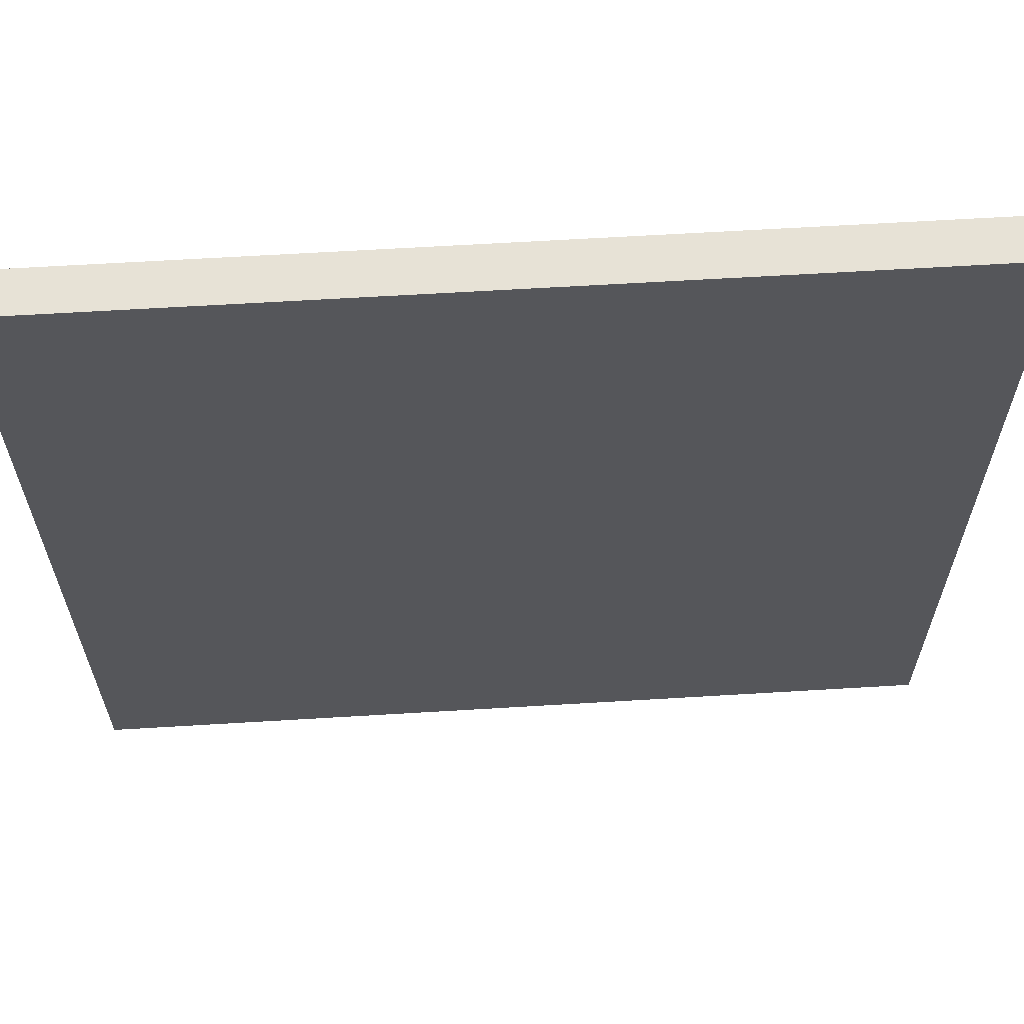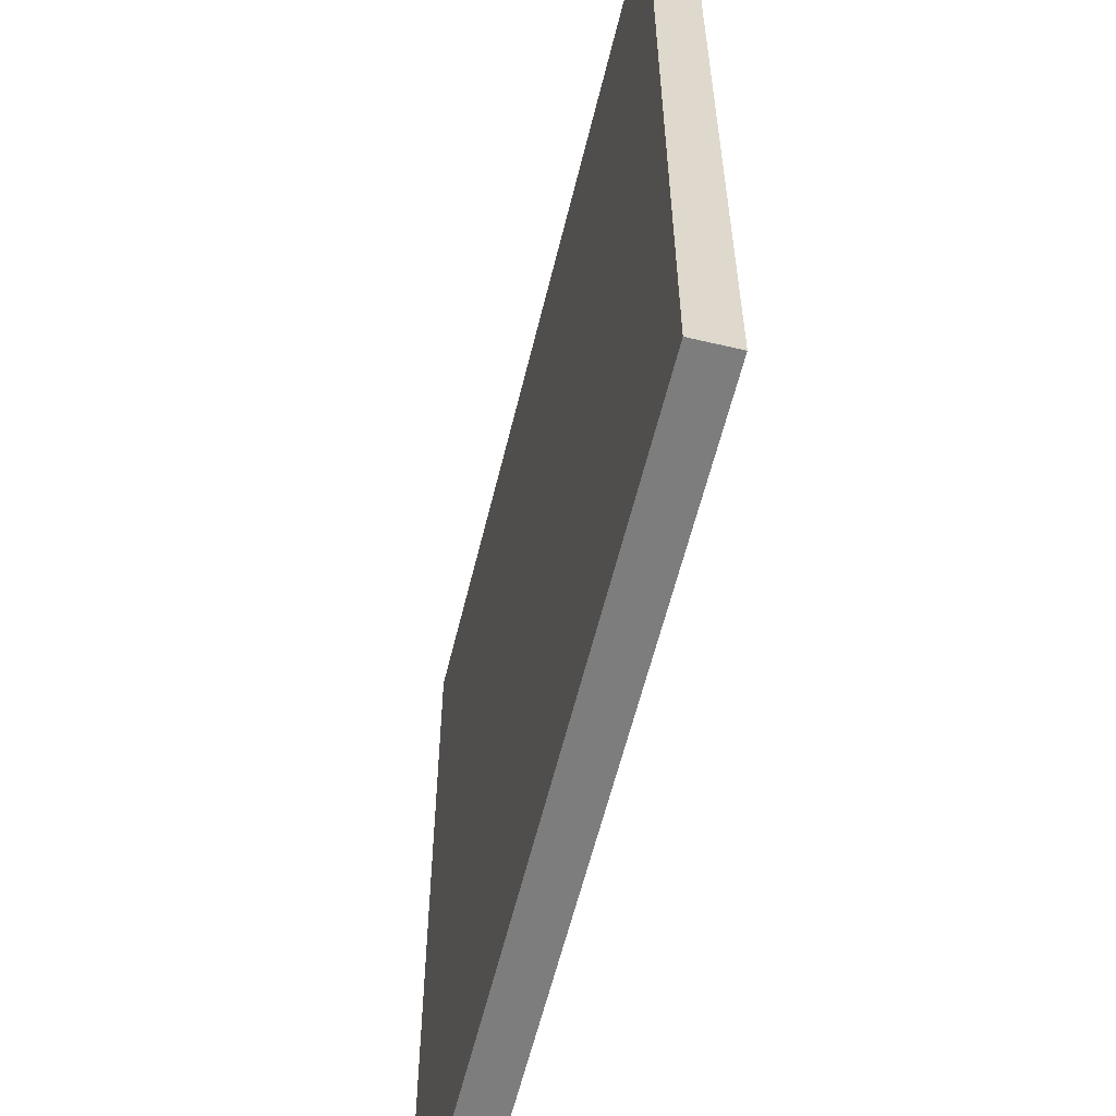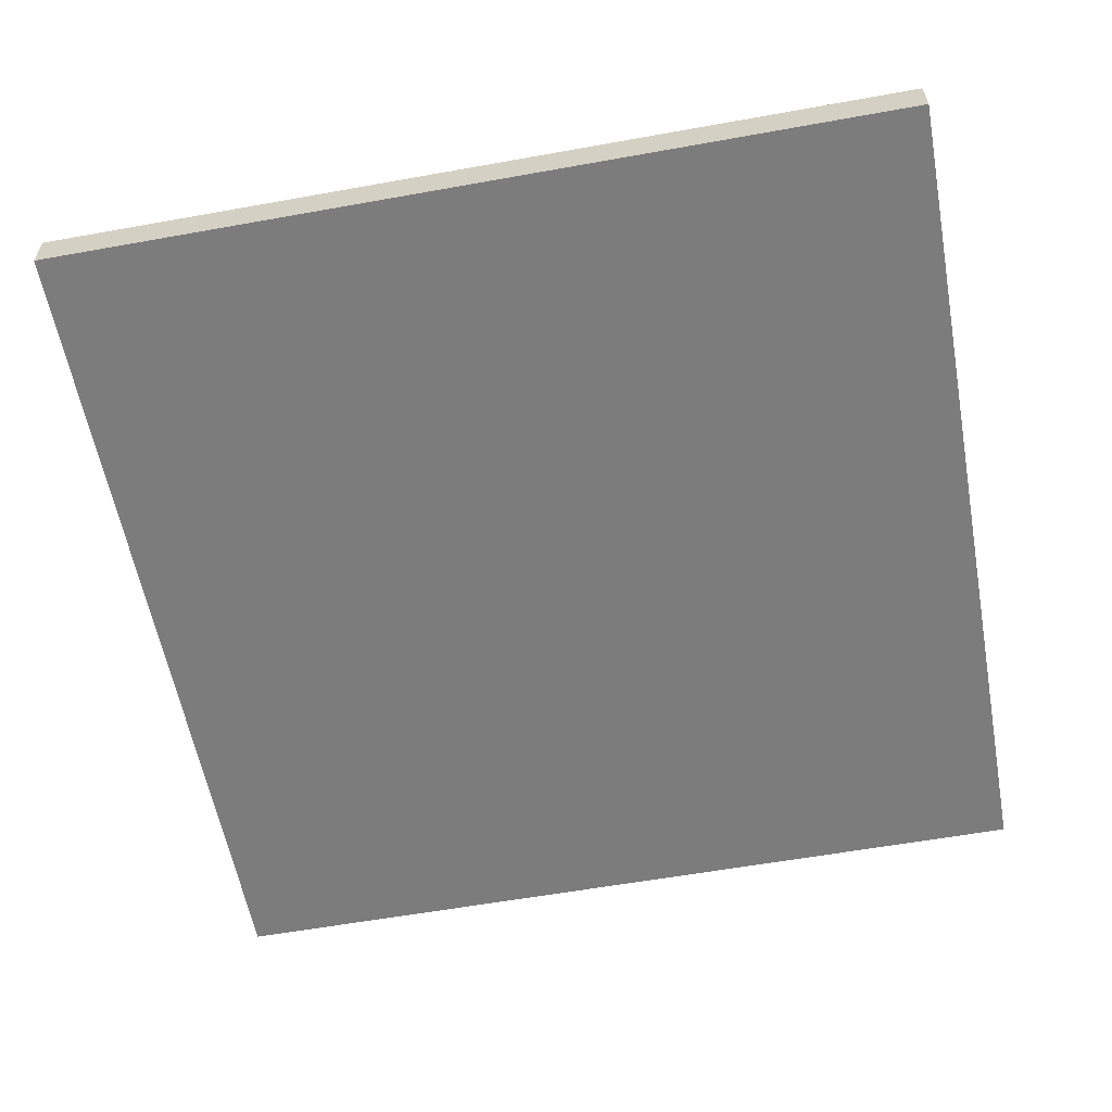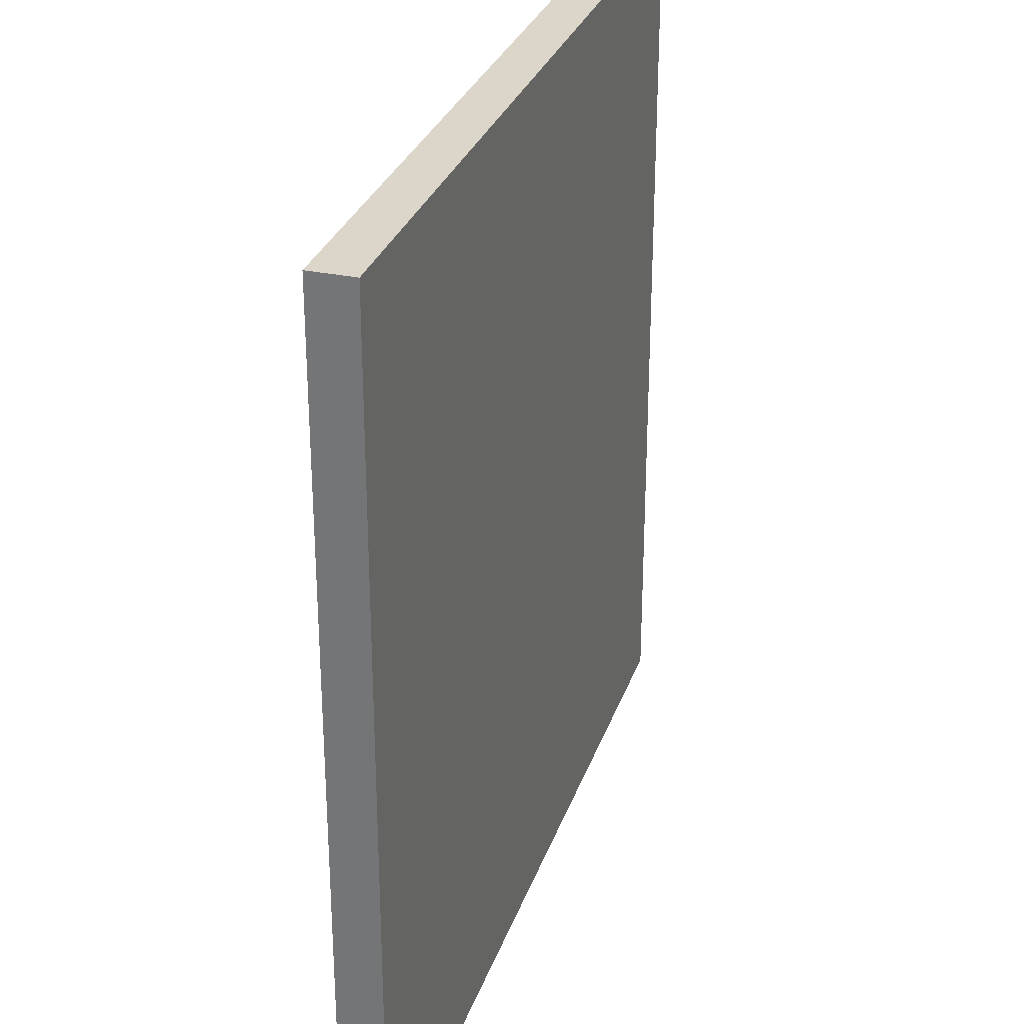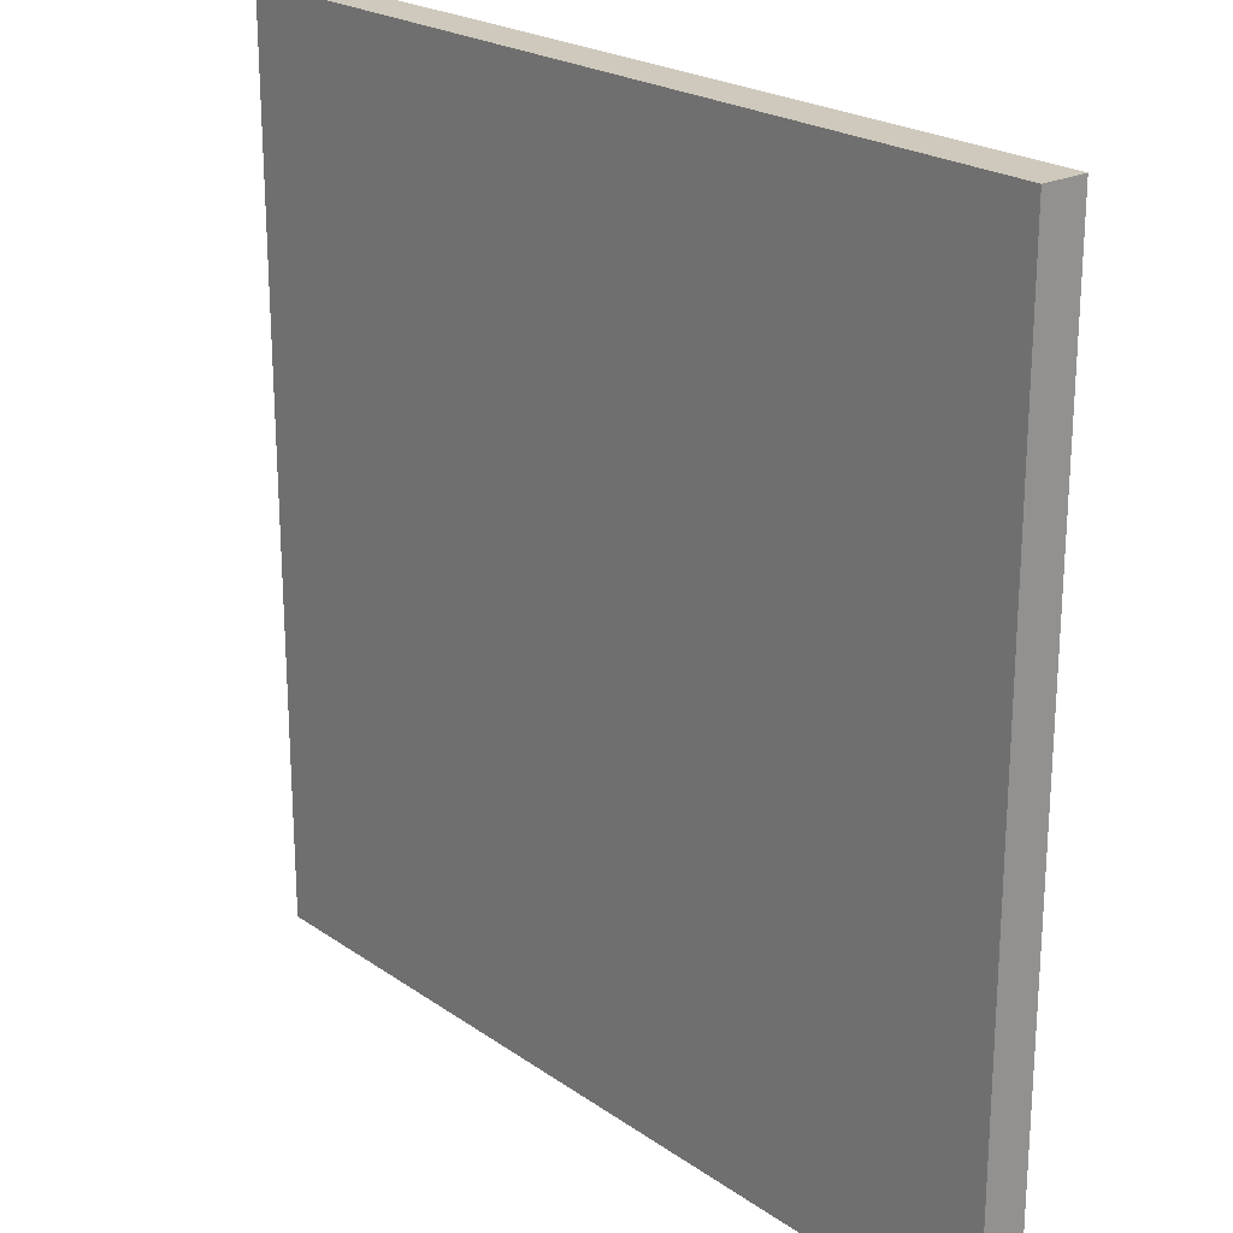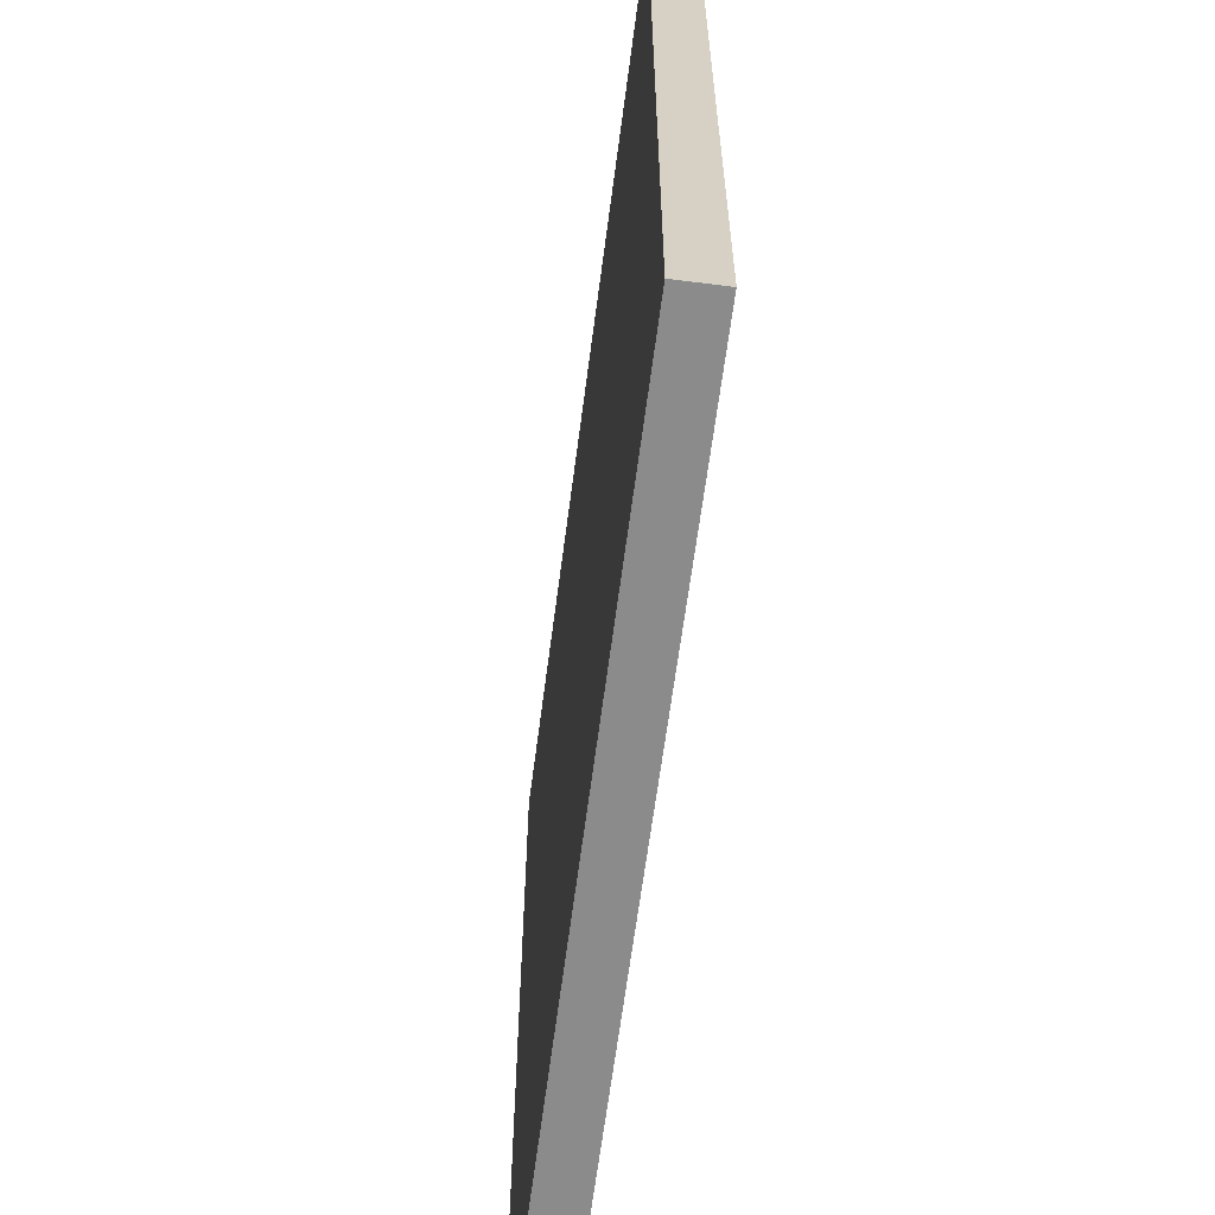
<metadata>
{"format":"obj","ext":"obj","renderer":"f3d","projection":"perspective","resolution":1024,"background":"white","views":[{"elev":63.5,"azim":176.5,"up":"+Z"},{"elev":-59.1,"azim":-103.6,"up":"+Z"},{"elev":-58.8,"azim":100.5,"up":"+Y"},{"elev":29.9,"azim":107.3,"up":"+Z"},{"elev":22.5,"azim":-130.3,"up":"+Z"},{"elev":-63.8,"azim":82.6,"up":"+Z"}]}
</metadata>
<code>
v  -10.69 0 9.299
v  -4.021 0 9.299
v  2.646 0 9.299
v  9.312 0 9.299
v  -10.69 0 2.632
v  -4.021 0 2.632
v  2.646 0 2.632
v  9.312 0 2.632
v  -10.69 0 -4.034
v  -4.021 0 -4.034
v  2.646 0 -4.034
v  9.312 0 -4.034
v  -10.69 0 -10.7
v  -4.021 0 -10.7
v  2.646 0 -10.7
v  9.312 0 -10.7
v  -10.69 1 9.299
v  -4.021 1 9.299
v  2.646 1 9.299
v  9.312 1 9.299
v  -10.69 1 2.632
v  -4.021 1 2.632
v  2.646 1 2.632
v  9.312 1 2.632
v  -10.69 1 -4.034
v  -4.021 1 -4.034
v  2.646 1 -4.034
v  9.312 1 -4.034
v  -10.69 1 -10.7
v  -4.021 1 -10.7
v  2.646 1 -10.7
v  9.312 1 -10.7
g Box001
f 1 5 6
f 6 2 1
f 2 6 7
f 7 3 2
f 3 7 8
f 8 4 3
f 5 9 10
f 10 6 5
f 6 10 11
f 11 7 6
f 7 11 12
f 12 8 7
f 9 13 14
f 14 10 9
f 10 14 15
f 15 11 10
f 11 15 16
f 16 12 11
f 17 18 22
f 22 21 17
f 18 19 23
f 23 22 18
f 19 20 24
f 24 23 19
f 21 22 26
f 26 25 21
f 22 23 27
f 27 26 22
f 23 24 28
f 28 27 23
f 25 26 30
f 30 29 25
f 26 27 31
f 31 30 26
f 27 28 32
f 32 31 27
f 1 2 18
f 18 17 1
f 2 3 19
f 19 18 2
f 3 4 20
f 20 19 3
f 4 8 24
f 24 20 4
f 8 12 28
f 28 24 8
f 12 16 32
f 32 28 12
f 16 15 31
f 31 32 16
f 15 14 30
f 30 31 15
f 14 13 29
f 29 30 14
f 13 9 25
f 25 29 13
f 9 5 21
f 21 25 9
f 5 1 17
f 17 21 5

</code>
